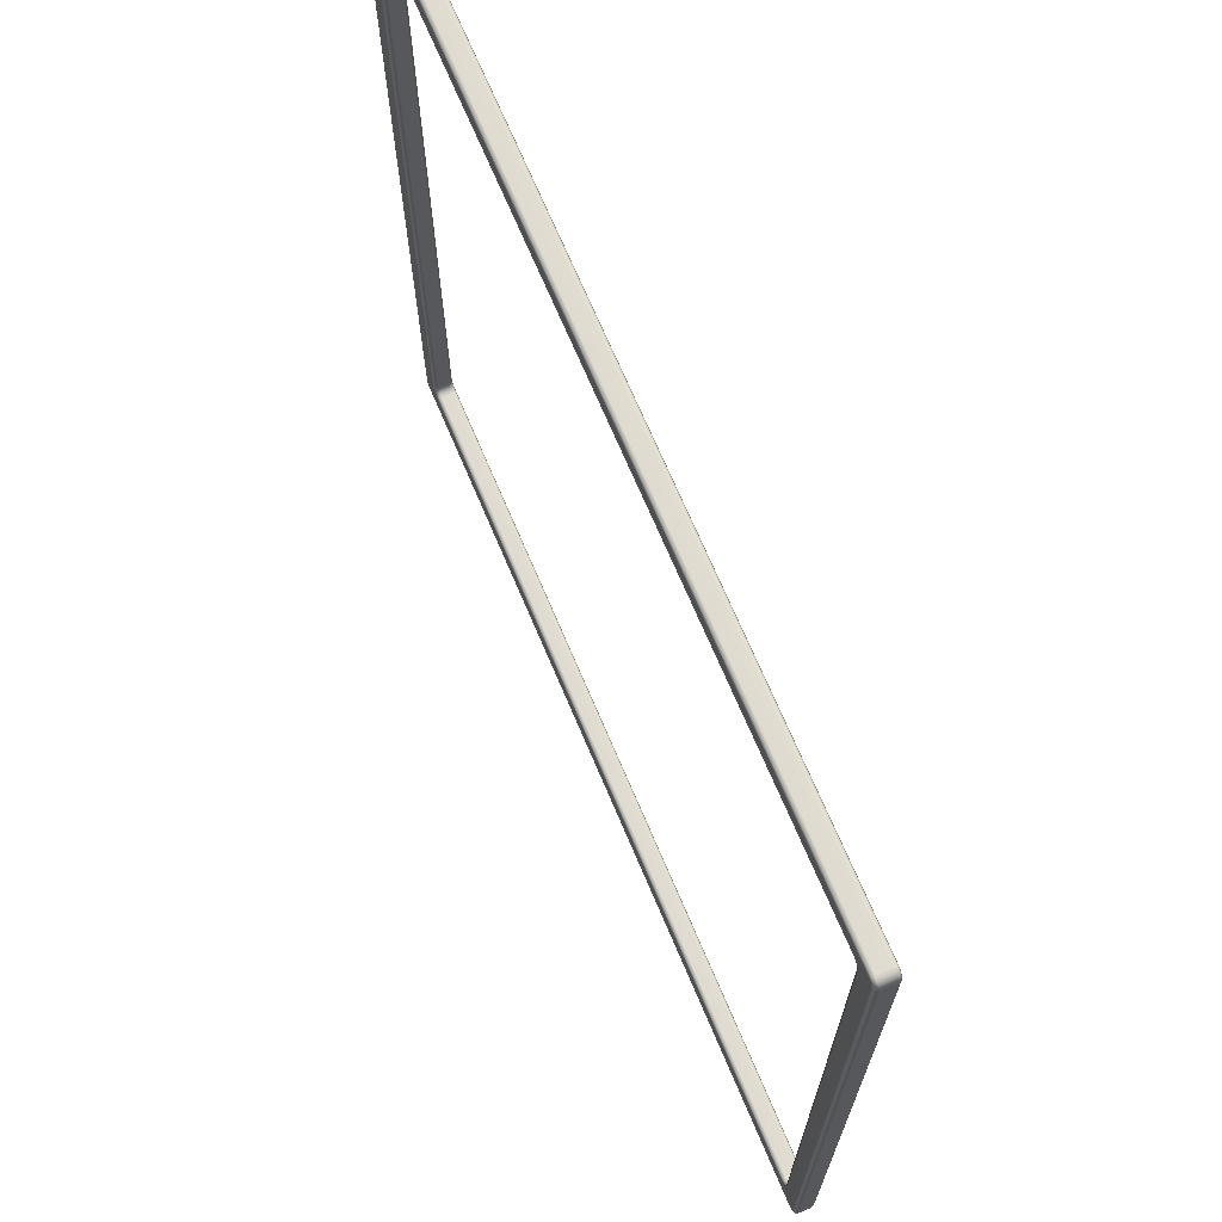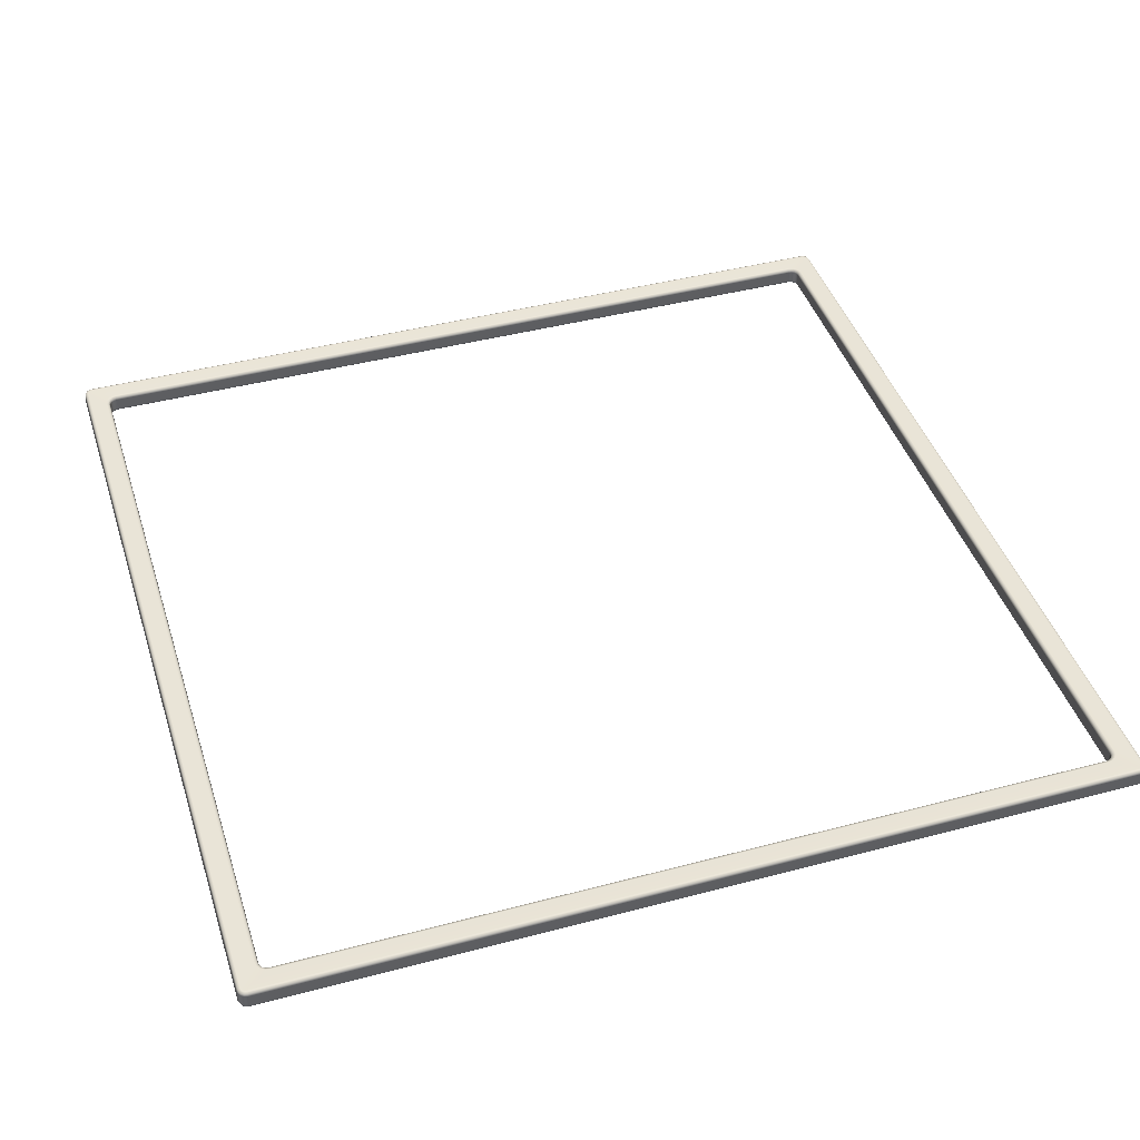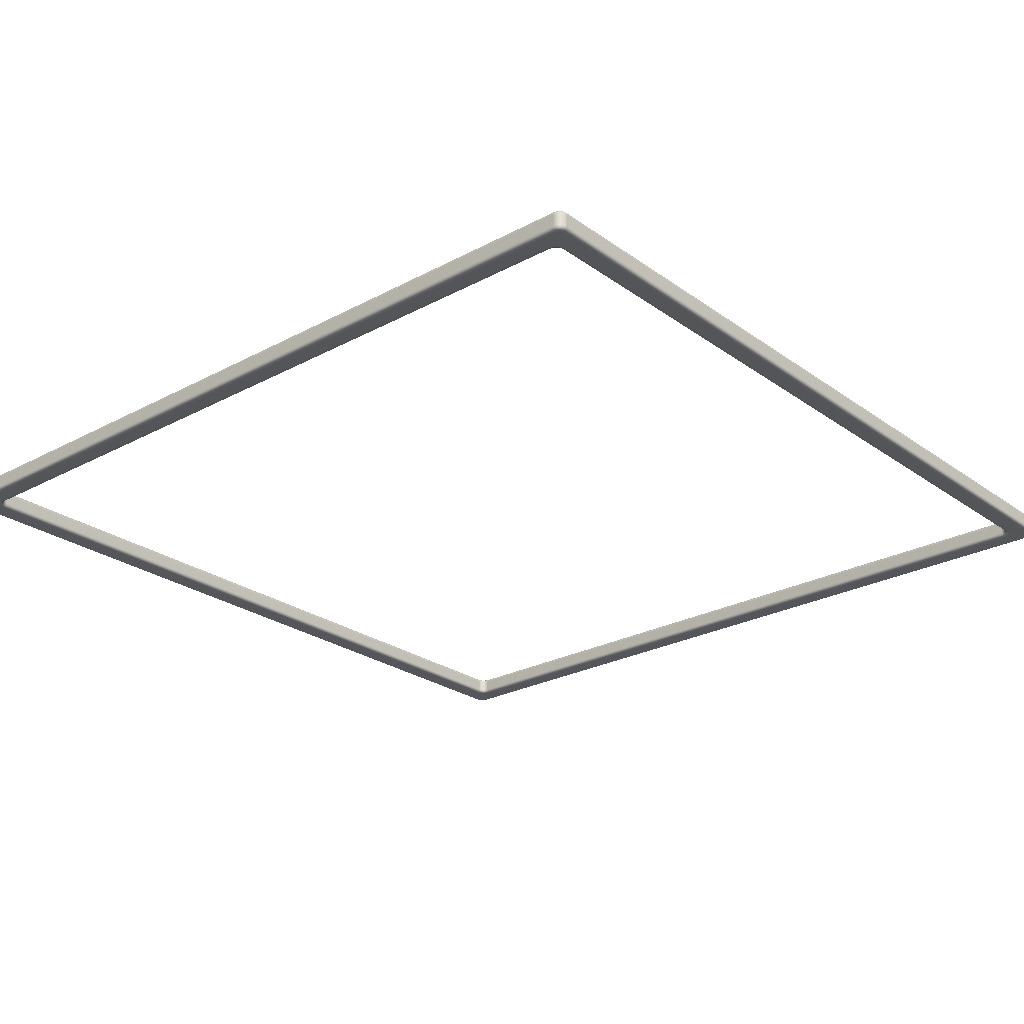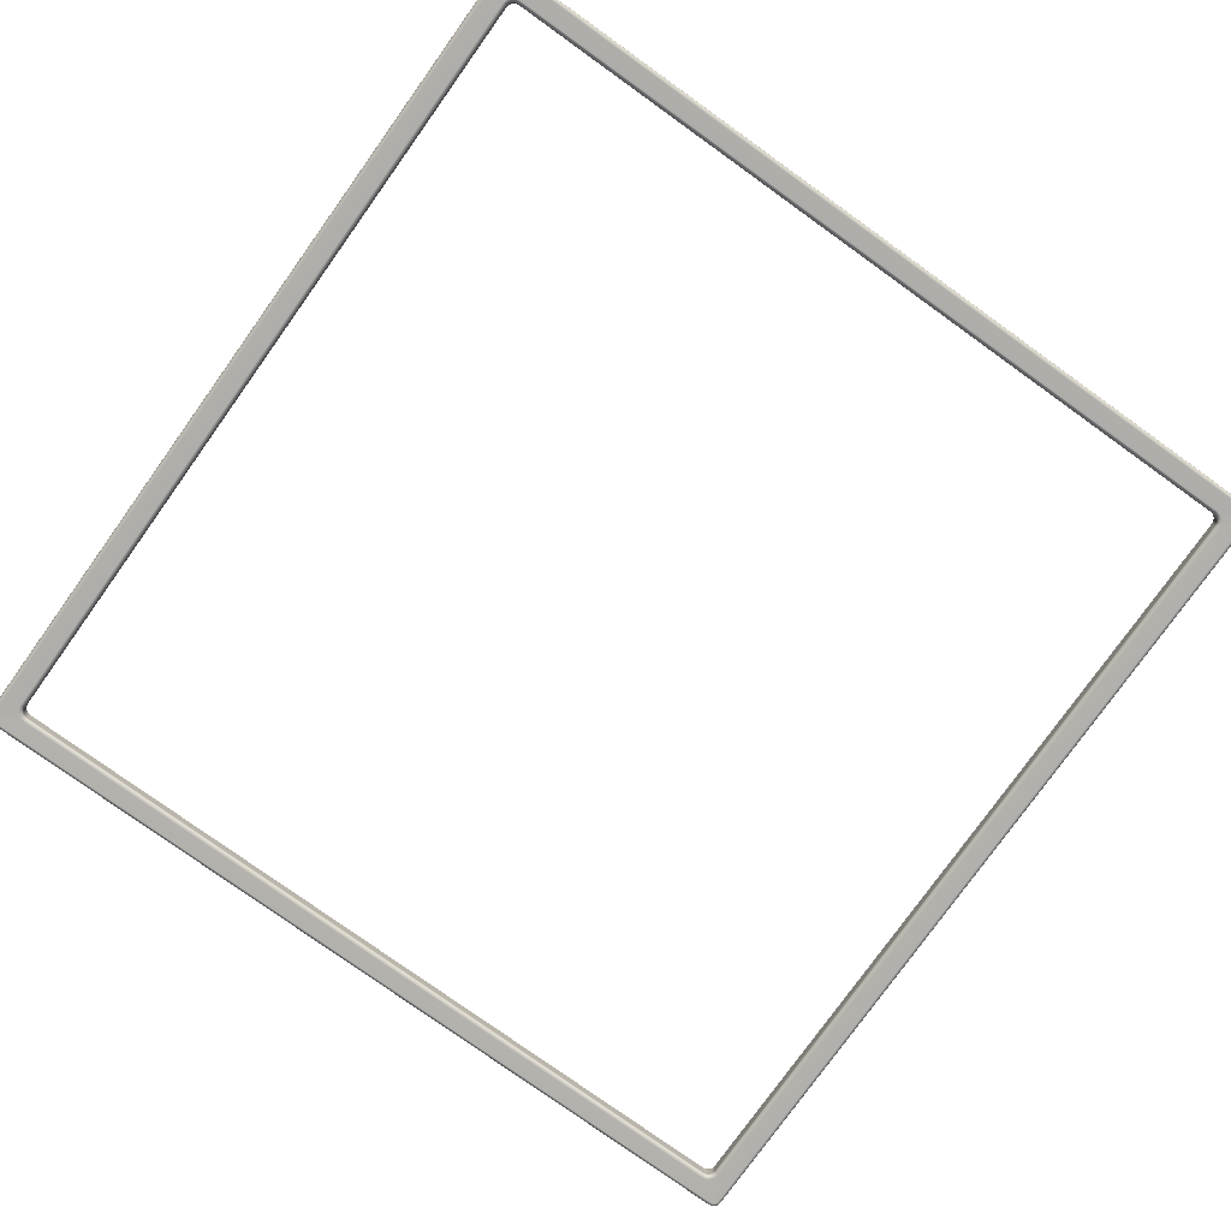
<metadata>
{"format":"obj","ext":"obj","renderer":"f3d","projection":"perspective","resolution":1024,"background":"white","views":[{"elev":69.8,"azim":67.1,"up":"+Z"},{"elev":43.2,"azim":162.6,"up":"+Y"},{"elev":-25.1,"azim":-139.0,"up":"+Y"},{"elev":-78.4,"azim":144.4,"up":"+Y"}]}
</metadata>
<code>
g ENV_S09_RaftGrid_Rm_Orange_MO
v 14.99 -0.2145 14.99
v 15.02 -0.3133 14.88
v 14.96 -0.3133 14.96
v 15.05 -0.2146 14.89
v 15.04 -0.3131 14.77
v 15.05 0.2146 14.89
v 14.99 0.2145 14.99
v 14.96 0.3133 14.96
v 15.02 0.3133 14.88
v 15.08 0.2146 14.78
v 15.04 0.3131 14.77
v 15.08 -0.2146 14.78
v 15.04 -0.3131 -14.77
v 15.08 -0.2146 -14.78
v 15.02 -0.3133 -14.88
v 15.08 0.2146 -14.78
v 15.04 0.3131 -14.77
v 15.05 0.2146 -14.89
v 15.02 0.3133 -14.88
v 15.05 -0.2146 -14.89
v 14.96 -0.3133 -14.96
v 14.99 0.2145 -14.99
v 14.96 0.3133 -14.96
v 14.99 -0.2145 -14.99
v 14.88 -0.3133 -15.02
v 14.89 0.2146 -15.05
v 14.88 0.3133 -15.02
v 14.89 -0.2146 -15.05
v 14.77 -0.3131 -15.04
v 14.78 0.2146 -15.08
v 14.77 0.3131 -15.04
v 14.78 -0.2146 -15.08
v -14.77 -0.3131 -15.04
v -14.78 -0.2146 -15.08
v -14.88 -0.3133 -15.02
v -14.78 0.2146 -15.08
v -14.77 0.3131 -15.04
v -14.89 0.2146 -15.05
v -14.88 0.3133 -15.02
v -14.89 -0.2146 -15.05
v -14.96 -0.3133 -14.96
v -14.99 -0.2145 -14.99
v -14.99 0.2145 -14.99
v -14.96 0.3133 -14.96
v 14.88 0.3133 15.02
v 14.96 0.3133 14.96
v 14.99 0.2145 14.99
v 14.89 0.2146 15.05
v 14.77 0.3131 15.04
v 14.89 -0.2146 15.05
v 14.99 -0.2145 14.99
v 14.96 -0.3133 14.96
v 14.88 -0.3133 15.02
v 14.78 -0.2146 15.08
v 14.77 -0.3131 15.04
v 14.78 0.2146 15.08
v -14.77 0.3131 15.04
v -14.78 0.2146 15.08
v -14.88 0.3133 15.02
v -14.78 -0.2146 15.08
v -14.77 -0.3131 15.04
v -14.89 -0.2146 15.05
v -14.88 -0.3133 15.02
v -14.89 0.2146 15.05
v -14.96 0.3133 14.96
v -14.99 -0.2145 14.99
v -14.96 -0.3133 14.96
v -14.99 0.2145 14.99
v -15.02 0.3133 14.88
v -15.05 -0.2146 14.89
v -15.02 -0.3133 14.88
v -15.05 0.2146 14.89
v -15.04 0.3131 14.77
v -15.08 -0.2146 14.78
v -15.04 -0.3131 14.77
v -15.08 0.2146 14.78
v -15.04 0.3131 -14.77
v -15.08 0.2146 -14.78
v -15.02 0.3133 -14.88
v -15.08 -0.2146 -14.78
v -15.04 -0.3131 -14.77
v -15.05 -0.2146 -14.89
v -15.02 -0.3133 -14.88
v -15.05 0.2146 -14.89
v -14.96 0.3133 -14.96
v -14.99 0.2145 -14.99
v -14.99 -0.2145 -14.99
v -14.96 -0.3133 -14.96
v 14.07 -0.2958 -14.24
v 14.17 -0.2956 -14.17
v 14.24 -0.3377 -14.24
v 14.1 -0.3381 -14.34
v 13.95 -0.2959 -14.27
v 14.34 -0.3381 -14.1
v 14.24 -0.2958 -14.07
v 13.96 -0.3386 -14.36
v -13.95 -0.2959 -14.27
v 14.36 -0.3386 -13.96
v 14.27 -0.2959 -13.95
v -13.96 -0.3386 -14.36
v -14.07 -0.2958 -14.24
v 14.36 -0.3386 13.96
v 14.27 -0.2959 13.95
v -14.1 -0.3381 -14.34
v -14.17 -0.2956 -14.17
v 14.34 -0.3381 14.1
v 14.24 -0.2958 14.07
v -14.24 -0.3377 -14.24
v -14.24 -0.2958 -14.07
v 14.24 -0.3377 14.24
v 14.17 -0.2956 14.17
v -14.34 -0.3381 -14.1
v -14.27 -0.2959 -13.95
v 14.1 -0.3381 14.34
v 14.07 -0.2958 14.24
v -14.36 -0.3386 -13.96
v -14.27 -0.2959 13.95
v 13.96 -0.3386 14.36
v 13.95 -0.2959 14.27
v -14.36 -0.3386 13.96
v -14.24 -0.2958 14.07
v -13.96 -0.3386 14.36
v -13.95 -0.2959 14.27
v -14.34 -0.3381 14.1
v -14.17 -0.2956 14.17
v -14.1 -0.3381 14.34
v -14.07 -0.2958 14.24
v -14.24 -0.3377 14.24
v 14.84 -0.353 14.92
v 14.76 -0.3525 14.94
v -14.76 -0.3525 14.94
v -14.84 -0.353 14.92
v -14.89 -0.353 14.89
v -14.92 -0.353 14.84
v 14.89 -0.353 14.89
v -14.94 -0.3525 14.76
v 14.92 -0.353 14.84
v -14.94 -0.3525 -14.76
v 14.94 -0.3525 14.76
v -14.92 -0.353 -14.84
v 14.94 -0.3525 -14.76
v -14.89 -0.353 -14.89
v 14.92 -0.353 -14.84
v -14.84 -0.353 -14.92
v 14.89 -0.353 -14.89
v -14.76 -0.3525 -14.94
v 14.84 -0.353 -14.92
v 14.76 -0.3525 -14.94
v 15.04 -0.3131 -14.77
v 15.04 -0.3131 14.77
v 15.02 -0.3133 -14.88
v 14.96 -0.3133 -14.96
v 15.02 -0.3133 14.88
v 14.88 -0.3133 -15.02
v 14.77 -0.3131 -15.04
v 14.96 -0.3133 14.96
v -14.77 -0.3131 -15.04
v 14.88 -0.3133 15.02
v -14.88 -0.3133 -15.02
v 14.77 -0.3131 15.04
v -14.96 -0.3133 -14.96
v -14.77 -0.3131 15.04
v -15.02 -0.3133 -14.88
v -14.88 -0.3133 15.02
v -15.04 -0.3131 -14.77
v -14.96 -0.3133 14.96
v -15.04 -0.3131 14.77
v -15.02 -0.3133 14.88
v 14.27 -0.2959 -13.95
v 14.24 -0.2958 -14.07
v 14.2 -0.197 -14.05
v 14.23 -0.197 -13.94
v 14.27 -0.2959 13.95
v 14.14 -0.1969 -14.14
v 14.17 -0.2956 -14.17
v 14.23 -0.197 13.94
v 14.24 -0.2958 14.07
v 14.05 -0.197 -14.2
v 14.07 -0.2958 -14.24
v 14.2 -0.197 14.05
v 14.17 -0.2956 14.17
v 13.94 -0.197 -14.23
v 13.95 -0.2959 -14.27
v 14.14 -0.1969 14.14
v 14.07 -0.2958 14.24
v -13.94 -0.197 -14.23
v -13.95 -0.2959 -14.27
v 14.05 -0.197 14.2
v 13.95 -0.2959 14.27
v -14.05 -0.197 -14.2
v -14.07 -0.2958 -14.24
v 13.94 -0.197 14.23
v -13.95 -0.2959 14.27
v -14.14 -0.1969 -14.14
v -14.17 -0.2956 -14.17
v -13.94 -0.197 14.23
v -14.07 -0.2958 14.24
v -14.2 -0.197 -14.05
v -14.24 -0.2958 -14.07
v -14.05 -0.197 14.2
v -14.17 -0.2956 14.17
v -14.23 -0.197 -13.94
v -14.27 -0.2959 -13.95
v -14.14 -0.1969 14.14
v -14.24 -0.2958 14.07
v -14.23 -0.197 13.94
v -14.27 -0.2959 13.95
v -14.2 -0.197 14.05
v -14.14 0.1969 -14.14
v -14.2 0.197 -14.05
v -14.23 0.197 -13.94
v -14.23 0.197 13.94
v -14.2 0.197 14.05
v -14.14 0.1969 14.14
v -14.05 0.197 -14.2
v -14.05 0.197 14.2
v -13.94 0.197 -14.23
v -13.94 0.197 14.23
v 13.94 0.197 -14.23
v 13.94 0.197 14.23
v 14.05 0.197 -14.2
v 14.05 0.197 14.2
v 14.14 0.1969 -14.14
v 14.14 0.1969 14.14
v 14.2 0.197 -14.05
v 14.2 0.197 14.05
v 14.23 0.197 -13.94
v 14.23 0.197 13.94
v 14.07 0.2958 -14.24
v 14.17 0.2956 -14.17
v 13.95 0.2959 -14.27
v 14.24 0.2958 -14.07
v 14.27 0.2959 -13.95
v -13.95 0.2959 -14.27
v 14.27 0.2959 13.95
v 14.24 0.2958 14.07
v -14.07 0.2958 -14.24
v 14.17 0.2956 14.17
v -14.17 0.2956 -14.17
v 14.07 0.2958 14.24
v -14.24 0.2958 -14.07
v 13.95 0.2959 14.27
v -14.27 0.2959 -13.95
v -13.95 0.2959 14.27
v -14.27 0.2959 13.95
v -14.07 0.2958 14.24
v -14.24 0.2958 14.07
v -14.17 0.2956 14.17
v 14.24 0.2958 14.07
v 14.27 0.2959 13.95
v 14.36 0.3386 13.96
v 14.34 0.3381 14.1
v 14.17 0.2956 14.17
v 14.36 0.3386 -13.96
v 14.27 0.2959 -13.95
v 14.24 0.3377 14.24
v 14.07 0.2958 14.24
v 14.34 0.3381 -14.1
v 14.24 0.2958 -14.07
v 14.1 0.3381 14.34
v 13.95 0.2959 14.27
v 14.24 0.3377 -14.24
v 14.17 0.2956 -14.17
v 13.96 0.3386 14.36
v -13.95 0.2959 14.27
v 14.1 0.3381 -14.34
v 14.07 0.2958 -14.24
v -13.96 0.3386 14.36
v -14.07 0.2958 14.24
v 13.96 0.3386 -14.36
v 13.95 0.2959 -14.27
v -14.1 0.3381 14.34
v -14.17 0.2956 14.17
v -13.96 0.3386 -14.36
v -13.95 0.2959 -14.27
v -14.24 0.3377 14.24
v -14.24 0.2958 14.07
v -14.1 0.3381 -14.34
v -14.07 0.2958 -14.24
v -14.34 0.3381 14.1
v -14.27 0.2959 13.95
v -14.24 0.3377 -14.24
v -14.17 0.2956 -14.17
v -14.36 0.3386 13.96
v -14.27 0.2959 -13.95
v -14.34 0.3381 -14.1
v -14.24 0.2958 -14.07
v -14.36 0.3386 -13.96
v -14.76 0.3525 -14.94
v -14.84 0.353 -14.92
v -14.89 0.353 -14.89
v -14.92 0.353 -14.84
v -14.94 0.3525 -14.76
v -14.94 0.3525 14.76
v 14.76 0.3525 -14.94
v -14.92 0.353 14.84
v 14.84 0.353 -14.92
v -14.89 0.353 14.89
v 14.89 0.353 -14.89
v -14.84 0.353 14.92
v 14.92 0.353 -14.84
v -14.76 0.3525 14.94
v 14.94 0.3525 -14.76
v 14.76 0.3525 14.94
v 14.94 0.3525 14.76
v 14.84 0.353 14.92
v 14.92 0.353 14.84
v 14.89 0.353 14.89
v 15.02 0.3133 -14.88
v 15.04 0.3131 -14.77
v 14.96 0.3133 -14.96
v 15.04 0.3131 14.77
v 15.02 0.3133 14.88
v 14.88 0.3133 -15.02
v 14.96 0.3133 14.96
v 14.88 0.3133 15.02
v 14.77 0.3131 -15.04
v 14.77 0.3131 15.04
v -14.77 0.3131 -15.04
v -14.77 0.3131 15.04
v -14.88 0.3133 -15.02
v -14.88 0.3133 15.02
v -14.96 0.3133 -14.96
v -14.96 0.3133 14.96
v -15.02 0.3133 -14.88
v -15.02 0.3133 14.88
v -15.04 0.3131 -14.77
v -15.04 0.3131 14.77
g ENV_S09_RaftGrid_Rm_Orange_MO_0
f 3 2 1
f 2 4 1
f 4 2 5
f 4 6 1
f 6 7 1
f 7 6 8
f 6 9 8
f 9 6 10
f 10 6 4
f 11 9 10
f 12 4 5
f 12 10 4
f 5 13 12
f 13 14 12
f 12 14 10
f 13 15 14
f 10 16 11
f 14 16 10
f 16 17 11
f 16 18 17
f 16 14 18
f 18 19 17
f 15 20 14
f 14 20 18
f 20 15 21
f 19 18 22
f 18 20 22
f 23 19 22
f 24 20 21
f 20 24 22
f 24 21 25
f 23 22 26
f 22 24 26
f 27 23 26
f 28 24 25
f 24 28 26
f 28 25 29
f 27 26 30
f 26 28 30
f 31 27 30
f 32 28 29
f 28 32 30
f 32 29 33
f 34 32 33
f 30 32 34
f 33 35 34
f 31 30 36
f 36 30 34
f 37 31 36
f 36 38 37
f 36 34 38
f 38 39 37
f 35 40 34
f 34 40 38
f 40 35 41
f 42 40 41
f 40 42 43
f 38 40 43
f 39 38 43
f 44 39 43
f 47 46 45
f 48 47 45
f 48 45 49
f 47 48 50
f 51 47 50
f 52 51 50
f 53 52 50
f 53 50 54
f 50 48 54
f 55 53 54
f 56 48 49
f 48 56 54
f 56 49 57
f 58 56 57
f 54 56 58
f 57 59 58
f 55 54 60
f 60 54 58
f 61 55 60
f 60 62 61
f 60 58 62
f 62 63 61
f 59 64 58
f 58 64 62
f 64 59 65
f 63 62 66
f 62 64 66
f 67 63 66
f 68 64 65
f 64 68 66
f 68 65 69
f 67 66 70
f 66 68 70
f 71 67 70
f 72 68 69
f 68 72 70
f 72 69 73
f 71 70 74
f 70 72 74
f 75 71 74
f 76 72 73
f 72 76 74
f 73 77 76
f 77 78 76
f 74 76 78
f 77 79 78
f 74 80 75
f 80 74 78
f 80 81 75
f 80 82 81
f 82 80 78
f 82 83 81
f 79 84 78
f 84 82 78
f 79 85 84
f 85 86 84
f 86 87 84
f 87 82 84
f 82 87 83
f 87 88 83
f 91 90 89
f 92 91 89
f 92 89 93
f 91 94 90
f 94 95 90
f 96 92 93
f 96 93 97
f 95 94 98
f 99 95 98
f 100 96 97
f 100 97 101
f 98 102 99
f 102 103 99
f 104 100 101
f 104 101 105
f 102 106 103
f 106 107 103
f 108 104 105
f 108 105 109
f 106 110 107
f 110 111 107
f 112 108 109
f 112 109 113
f 110 114 111
f 114 115 111
f 116 112 113
f 116 113 117
f 114 118 115
f 118 119 115
f 120 116 117
f 120 117 121
f 118 122 119
f 122 123 119
f 124 120 121
f 124 121 125
f 122 126 123
f 126 127 123
f 128 125 127
f 128 124 125
f 126 128 127
f 118 114 129
f 122 118 130
f 130 118 129
f 126 122 131
f 131 122 130
f 128 126 132
f 132 126 131
f 124 128 133
f 133 128 132
f 120 124 134
f 134 124 133
f 129 114 135
f 114 110 135
f 136 120 134
f 116 120 136
f 135 110 137
f 110 106 137
f 138 116 136
f 112 116 138
f 137 106 139
f 106 102 139
f 140 112 138
f 108 112 140
f 139 102 141
f 102 98 141
f 142 108 140
f 104 108 142
f 141 98 143
f 98 94 143
f 144 104 142
f 100 104 144
f 143 94 145
f 94 91 145
f 146 100 144
f 96 100 146
f 145 91 147
f 91 92 147
f 92 96 148
f 148 96 146
f 147 92 148
f 141 143 149
f 141 149 150
f 143 151 149
f 151 143 145
f 139 141 150
f 152 151 145
f 152 145 147
f 150 153 139
f 154 152 147
f 154 147 148
f 153 137 139
f 155 154 148
f 137 153 156
f 155 148 146
f 135 137 156
f 157 155 146
f 135 156 158
f 146 144 157
f 129 135 158
f 144 159 157
f 129 158 160
f 159 144 142
f 130 129 160
f 161 159 142
f 130 160 162
f 161 142 140
f 131 130 162
f 163 161 140
f 162 164 131
f 163 140 138
f 164 132 131
f 165 163 138
f 132 164 166
f 165 138 136
f 133 132 166
f 167 165 136
f 133 166 168
f 136 134 167
f 134 168 167
f 134 133 168
f 171 170 169
f 172 171 169
f 169 173 172
f 170 171 174
f 175 170 174
f 173 176 172
f 173 177 176
f 175 174 178
f 179 175 178
f 177 180 176
f 177 181 180
f 179 178 182
f 183 179 182
f 181 184 180
f 181 185 184
f 183 182 186
f 187 183 186
f 185 188 184
f 185 189 188
f 187 186 190
f 191 187 190
f 189 192 188
f 189 193 192
f 191 190 194
f 195 191 194
f 193 196 192
f 193 197 196
f 195 194 198
f 199 195 198
f 197 200 196
f 197 201 200
f 199 198 202
f 203 199 202
f 201 204 200
f 201 205 204
f 203 202 206
f 207 203 206
f 205 207 208
f 205 208 204
f 207 206 208
f 198 194 209
f 202 198 210
f 210 198 209
f 206 202 211
f 211 202 210
f 208 206 212
f 212 206 211
f 204 208 213
f 213 208 212
f 200 204 214
f 214 204 213
f 209 194 215
f 194 190 215
f 216 200 214
f 196 200 216
f 215 190 217
f 190 186 217
f 218 196 216
f 192 196 218
f 217 186 219
f 186 182 219
f 220 192 218
f 188 192 220
f 219 182 221
f 182 178 221
f 222 188 220
f 184 188 222
f 221 178 223
f 178 174 223
f 224 184 222
f 180 184 224
f 223 174 225
f 174 171 225
f 226 180 224
f 176 180 226
f 225 171 227
f 171 172 227
f 172 176 228
f 228 176 226
f 227 172 228
f 229 221 223
f 230 229 223
f 223 225 230
f 229 231 221
f 225 232 230
f 225 227 232
f 231 219 221
f 227 233 232
f 233 227 228
f 231 234 219
f 235 233 228
f 235 228 226
f 234 217 219
f 236 235 226
f 234 237 217
f 236 226 224
f 237 215 217
f 238 236 224
f 237 239 215
f 238 224 222
f 239 209 215
f 240 238 222
f 239 241 209
f 240 222 220
f 241 210 209
f 242 240 220
f 241 243 210
f 242 220 218
f 243 211 210
f 244 242 218
f 243 245 211
f 244 218 216
f 245 212 211
f 246 244 216
f 245 247 212
f 246 216 214
f 247 213 212
f 248 246 214
f 248 214 213
f 247 248 213
f 251 250 249
f 252 251 249
f 252 249 253
f 251 254 250
f 254 255 250
f 256 252 253
f 256 253 257
f 255 254 258
f 259 255 258
f 260 256 257
f 260 257 261
f 259 258 262
f 263 259 262
f 264 260 261
f 264 261 265
f 262 266 263
f 266 267 263
f 268 264 265
f 268 265 269
f 266 270 267
f 270 271 267
f 272 268 269
f 272 269 273
f 270 274 271
f 274 275 271
f 276 272 273
f 276 273 277
f 274 278 275
f 278 279 275
f 280 276 277
f 280 277 281
f 278 282 279
f 282 283 279
f 284 280 281
f 284 281 285
f 282 286 283
f 286 287 283
f 288 285 287
f 288 284 285
f 286 288 287
f 278 274 289
f 282 278 290
f 290 278 289
f 286 282 291
f 291 282 290
f 288 286 292
f 292 286 291
f 284 288 293
f 293 288 292
f 280 284 294
f 294 284 293
f 289 274 295
f 274 270 295
f 296 280 294
f 276 280 296
f 295 270 297
f 270 266 297
f 298 276 296
f 272 276 298
f 297 266 299
f 266 262 299
f 300 272 298
f 268 272 300
f 299 262 301
f 262 258 301
f 302 268 300
f 264 268 302
f 301 258 303
f 258 254 303
f 304 264 302
f 260 264 304
f 303 254 305
f 254 251 305
f 306 260 304
f 256 260 306
f 305 251 307
f 251 252 307
f 252 256 308
f 308 256 306
f 307 252 308
f 309 301 303
f 310 309 303
f 310 303 305
f 301 309 311
f 312 310 305
f 305 307 312
f 299 301 311
f 307 313 312
f 313 307 308
f 299 311 314
f 315 313 308
f 315 308 306
f 297 299 314
f 316 315 306
f 297 314 317
f 316 306 304
f 295 297 317
f 318 316 304
f 295 317 319
f 318 304 302
f 289 295 319
f 320 318 302
f 319 321 289
f 302 300 320
f 321 290 289
f 300 322 320
f 290 321 323
f 322 300 298
f 291 290 323
f 324 322 298
f 291 323 325
f 324 298 296
f 292 291 325
f 326 324 296
f 292 325 327
f 326 296 294
f 293 292 327
f 328 326 294
f 293 327 328
f 294 293 328

</code>
